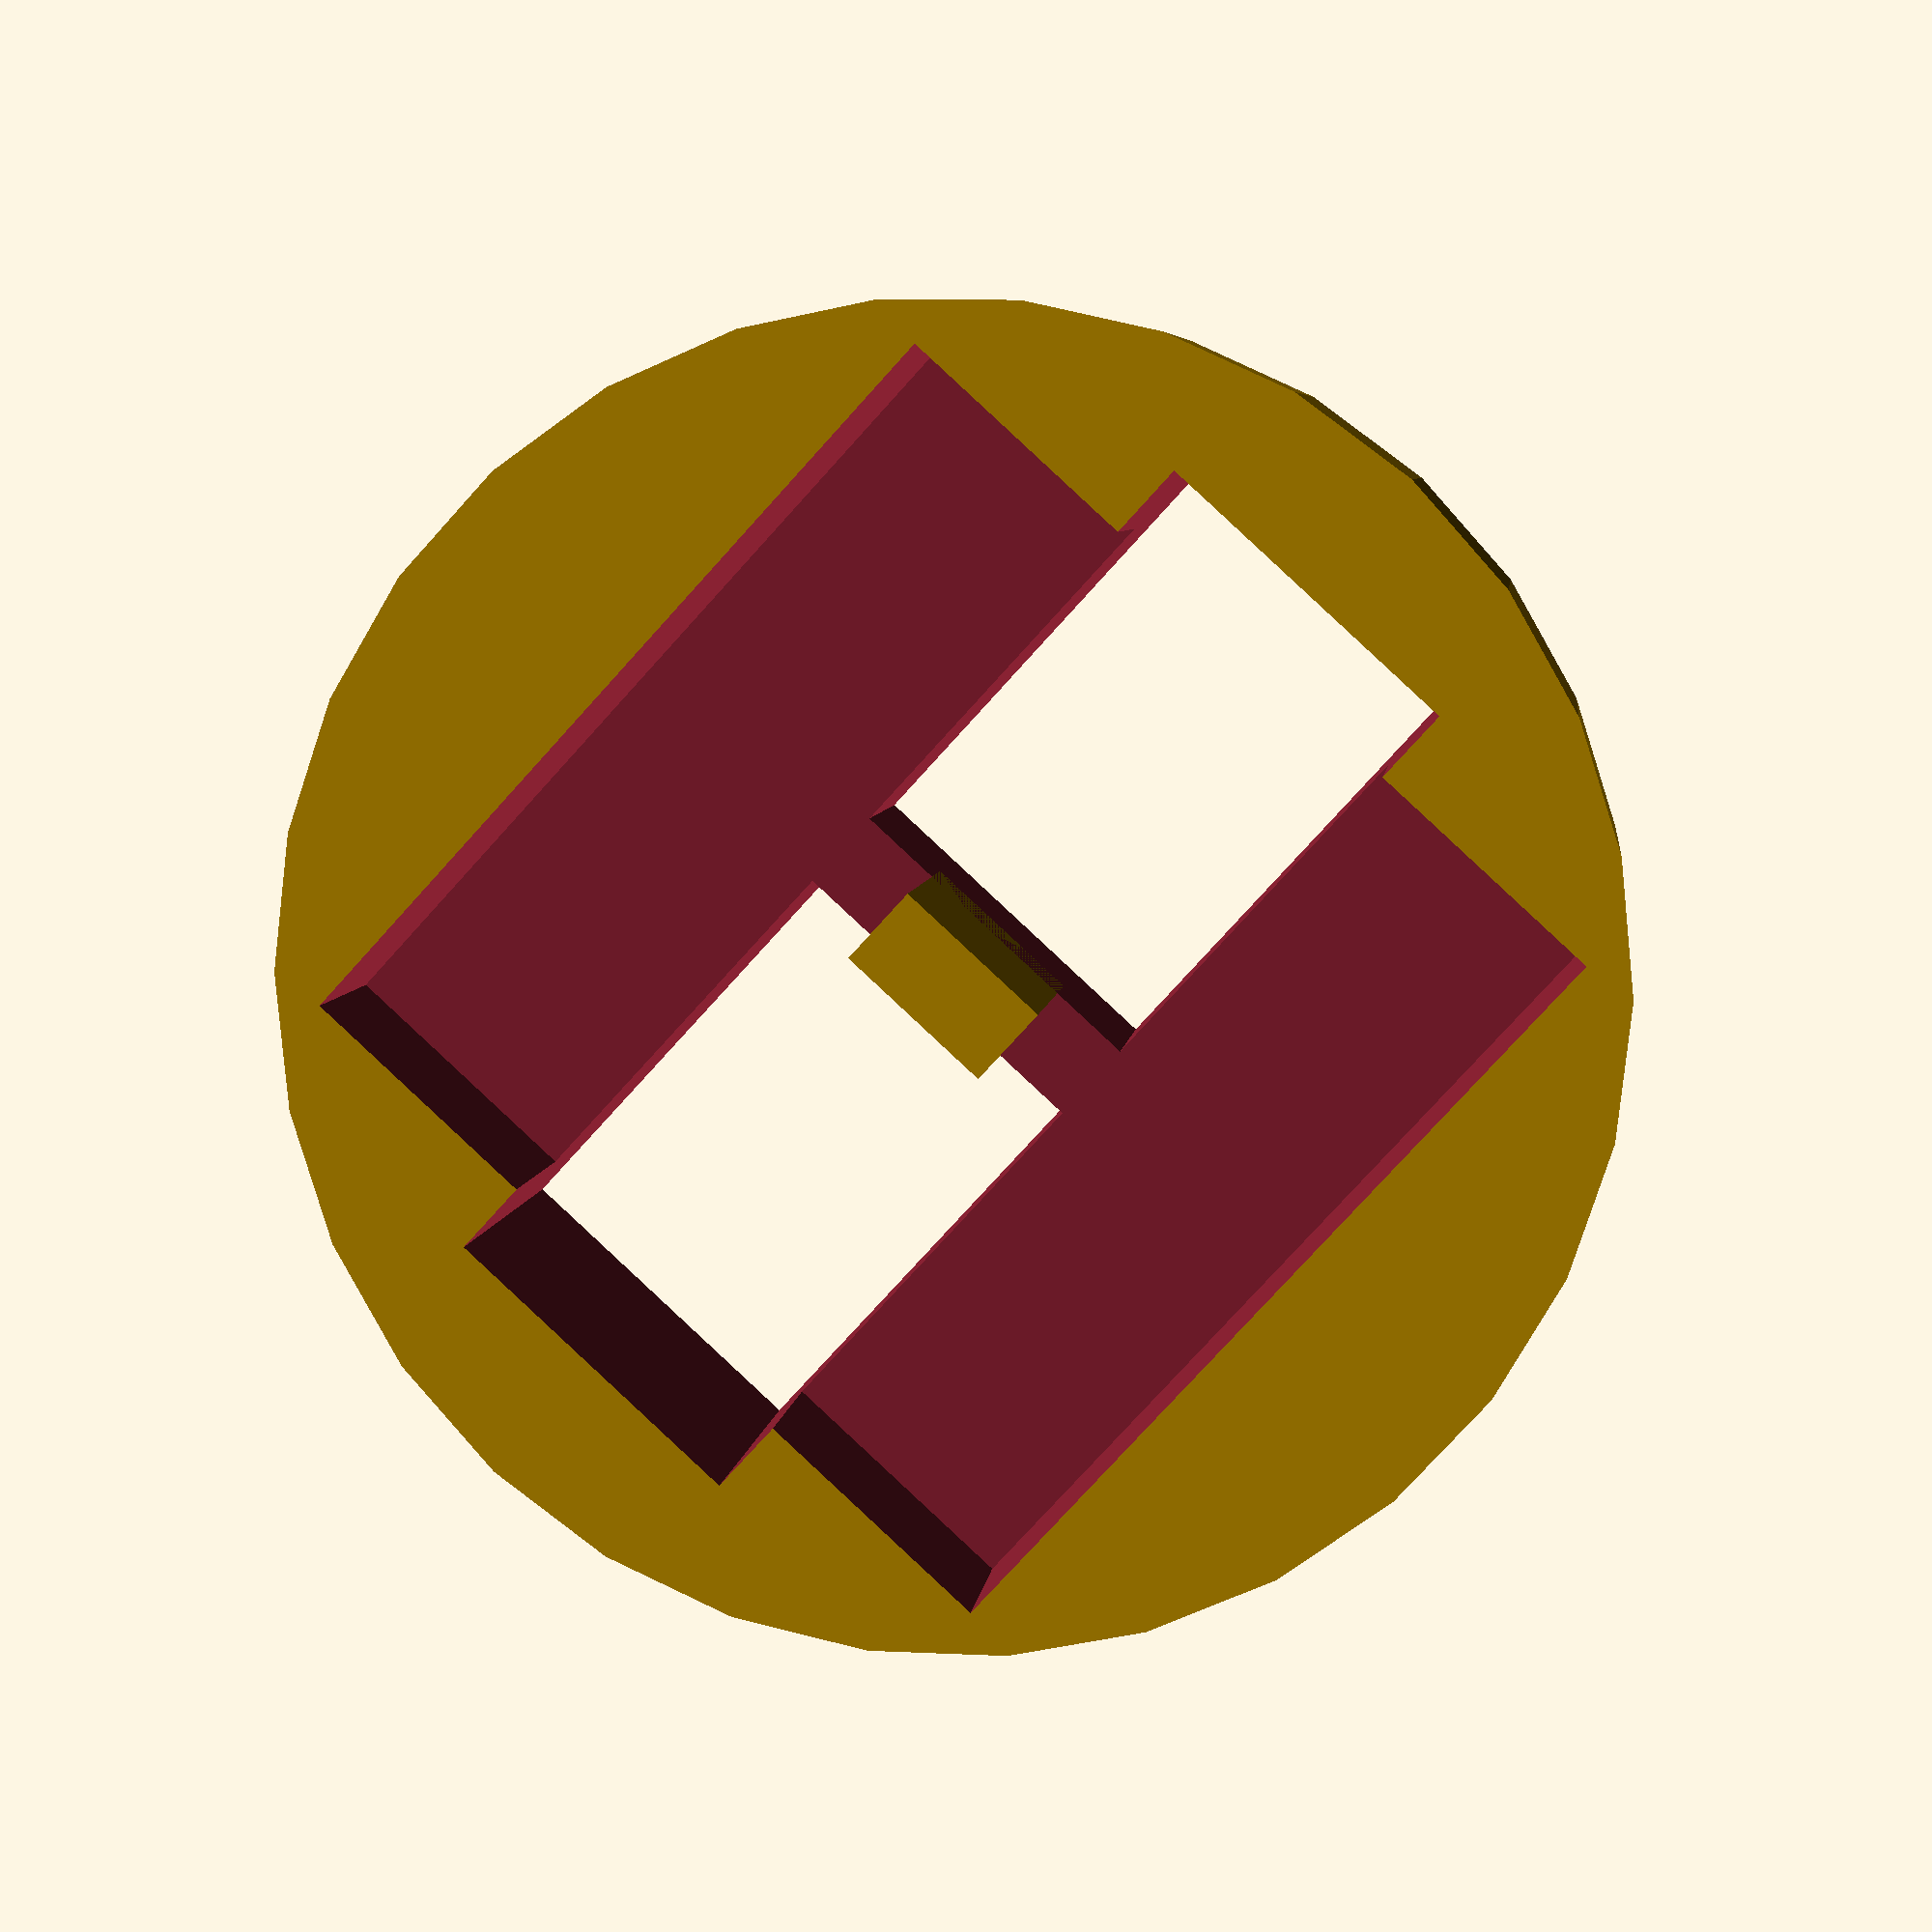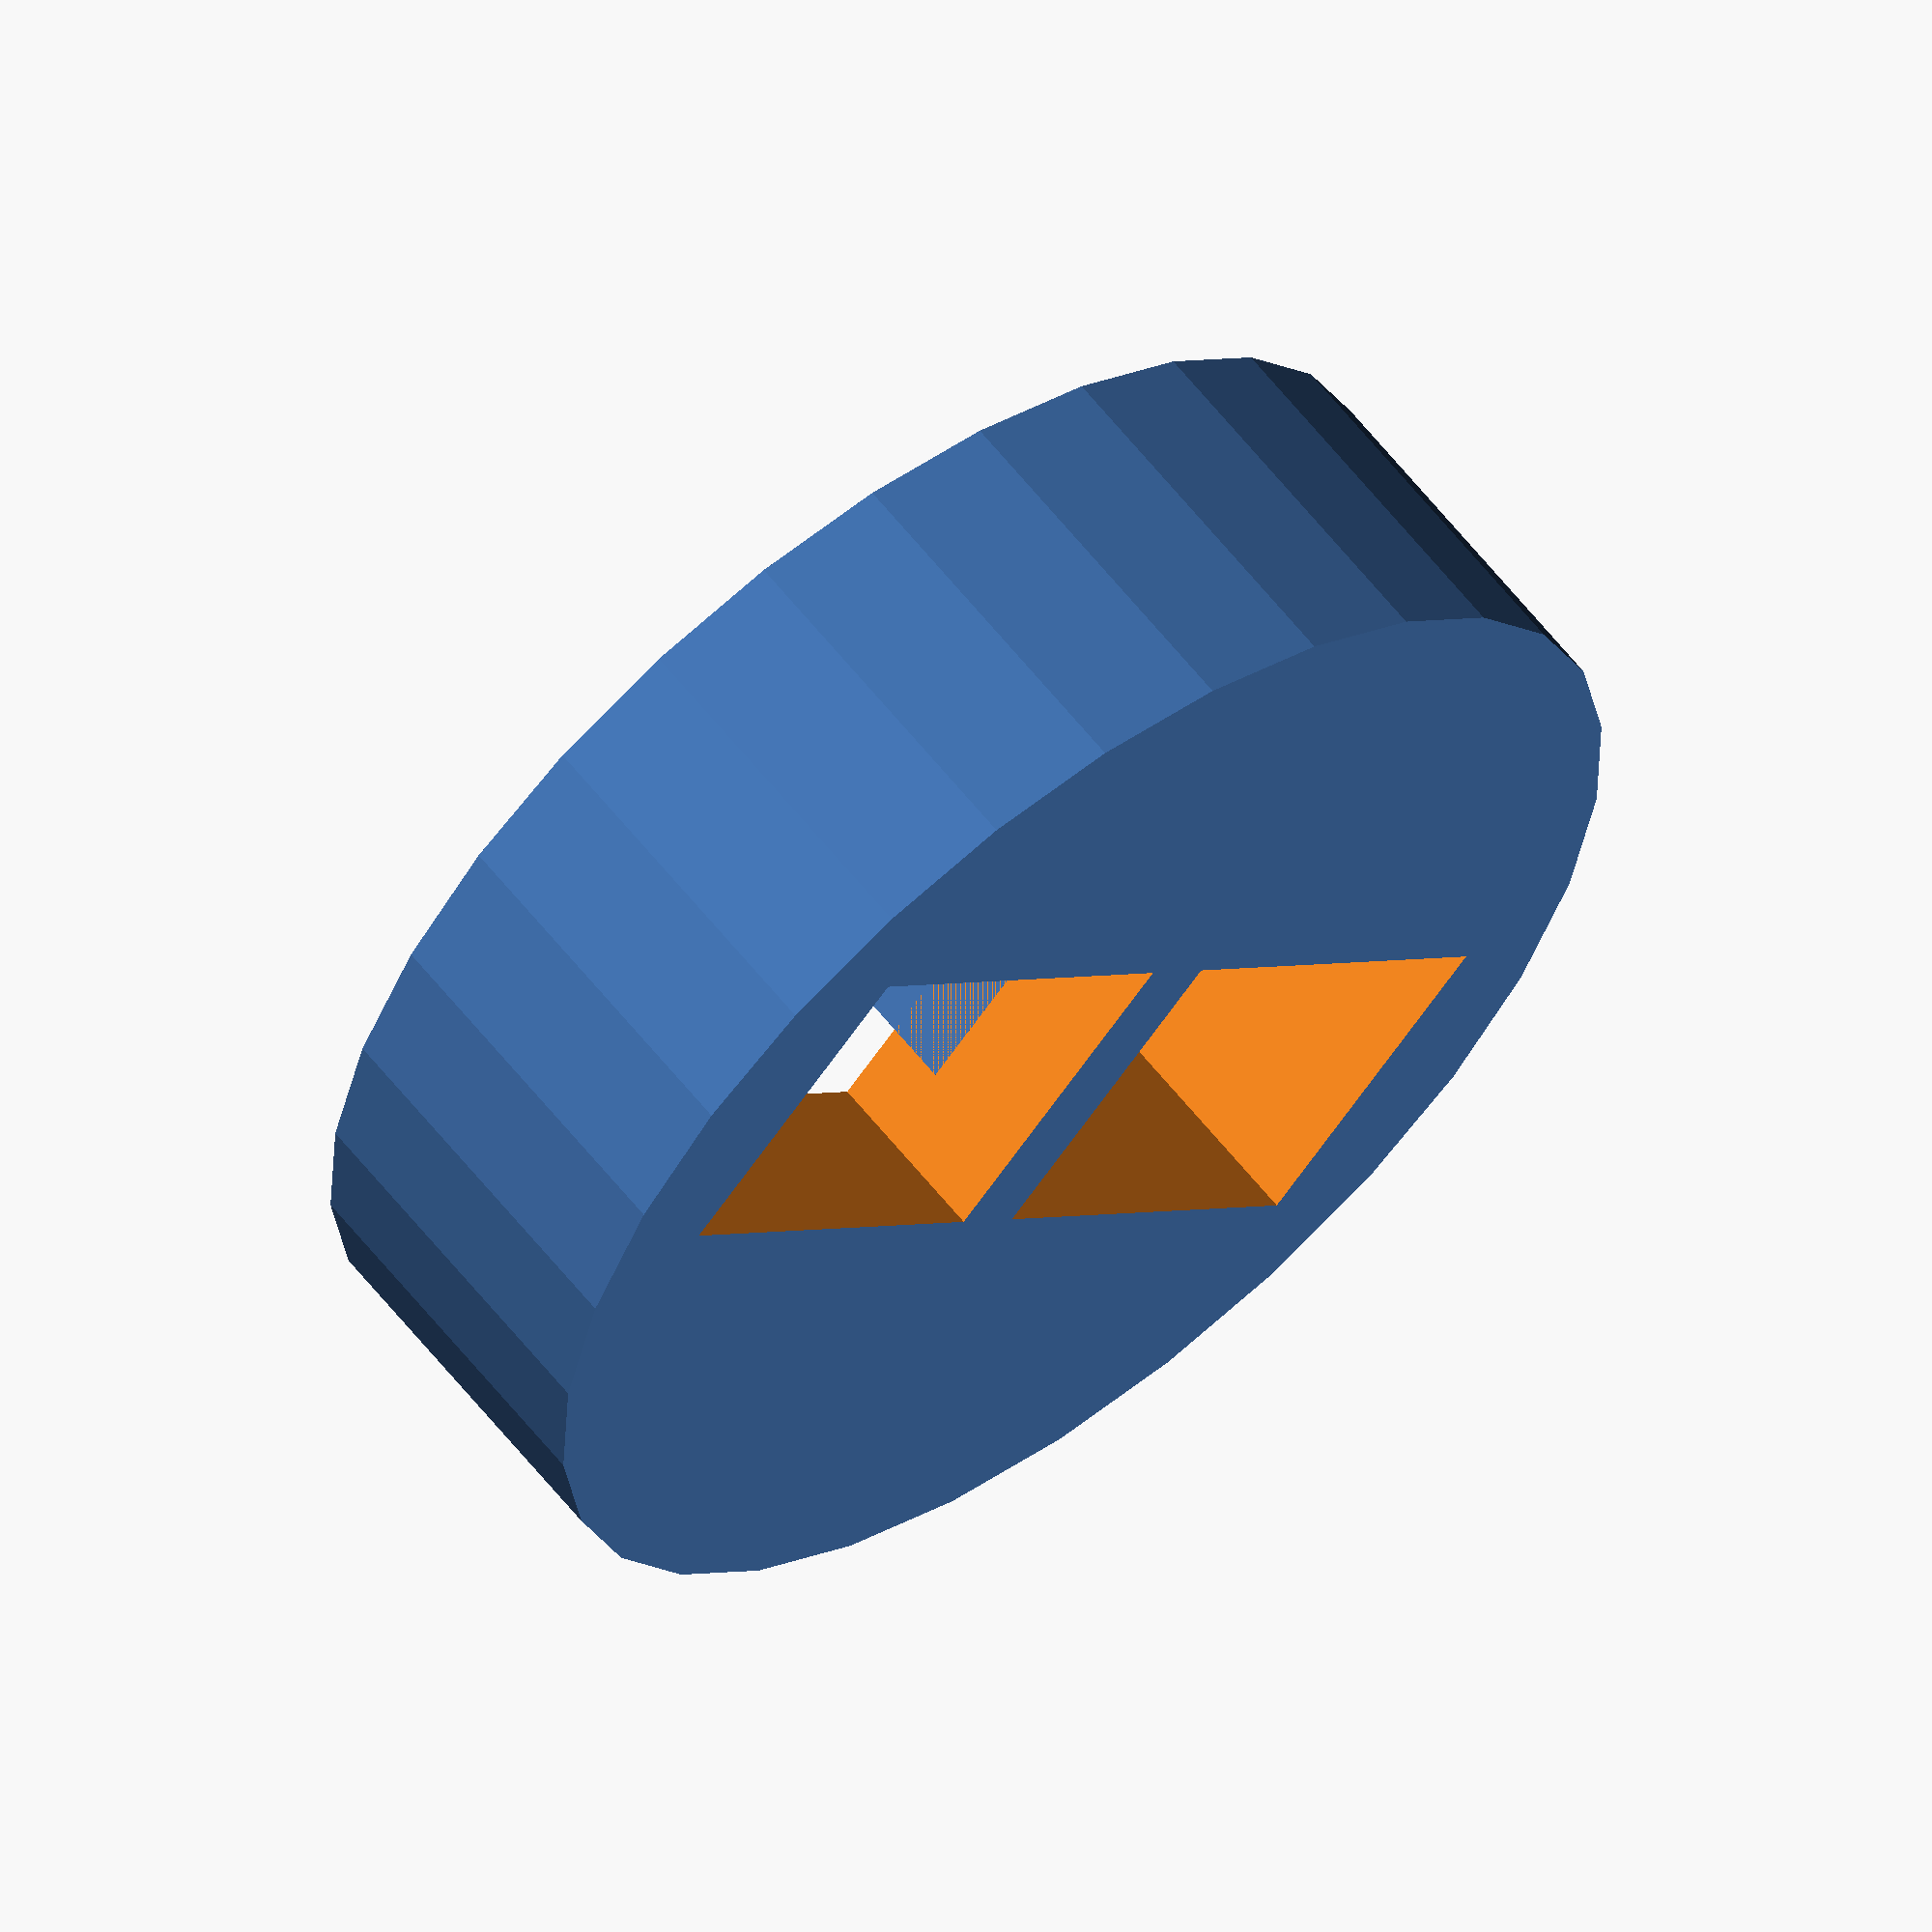
<openscad>
//main body
difference(){
    
    cylinder(44.45,77,77,true);
    // square hole in middle
    translate([0,0,-22.225])
        cube([101.6,101.6,44.45], true);
    //square extension L
    translate([-60, -20, -44.45])
    cube([55,40,88.9], false);
    //square extension R
    translate([5, -20, -44.45])
        cube([55,40,88.9], false);
    //another hole in the middle
    //cube([70,50,45], true);
    /*hole 1 in corner
    translate([-38, -38, 0])
        cylinder(500, 12, 12, true);
    //hole 2 in corner
    translate([-38, 38, 0])
        cylinder(500, 12, 12, true);
    //hole 3 in corner
    translate([38, -38, 0])
        cylinder(500, 12, 12, true);
    //hole 4 in corner
    translate([38, 38, 0])
        cylinder(500, 12, 12, true);*/
}
//center motor mounter
translate([-5, -10, -22.225])
    cube([10, 20, 30], false);
/*main motor left
rotate([0,90,0])
    translate([15, 0, -25.45])
cylinder(40.9, 8, 8, true);
//main motor right
rotate([0,90,0])
    translate([15, 0, 25.45])
cylinder(40.9, 8, 8, true);
/*motor turnything left
rotate([90,0,0])
    translate([0,-75, -185]) 
    cylinder(40, 10, 10, $fn=6, true);
//motor turnything right
rotate([90,0,0])
    translate([0,-75, 185]) 
    cylinder(40, 10, 10, $fn=6, true);
//wheel left
rotate([0, 90, 0])
    translate([15, 0, -51])
    cylinder(11.303, 19.05, 19.05, true);
//wheel left
rotate([0, 90, 0])
    translate([15, 0, 51])
    cylinder(11.303, 19.05, 19.05, true);
//caster
rotate([0, 90, 0])
    translate([15, 31, 0])
    cylinder(11.303, 19.05, 19.05, true);
//controller
    translate([0,0,44.45])
        cube([101.6,101.6,44.45], true);
//ir sensor FL
rotate([0,0,45])
translate([-5, 75, 20])
    cube([20, 5, 40], true);
//ir sensor FR
rotate([0,0,-45])
translate([5, 75, 20])
    cube([20, 5, 40], true);
//ir sensor F
translate([0, 75, 20])
    cube([20, 5, 40], true);
//ir sensor L
rotate([0, 0, 90])
    translate([0, 75, 20])
        cube([20, 5, 40], true);
//ir sensor R
rotate([0, 0, 90])
    translate([0, -75, 20])
        cube([20, 5, 40], true);*/

</openscad>
<views>
elev=174.0 azim=227.5 roll=353.3 proj=p view=wireframe
elev=299.9 azim=224.5 roll=322.2 proj=o view=wireframe
</views>
